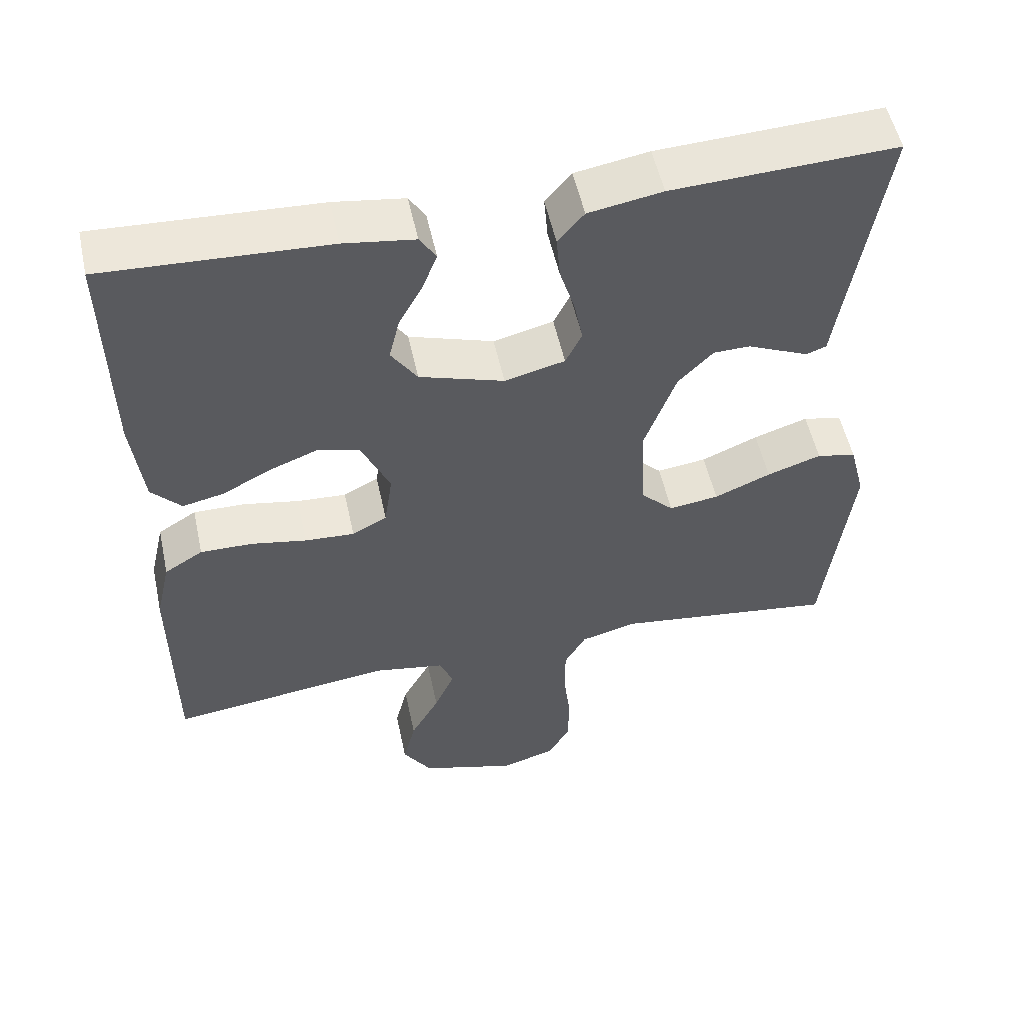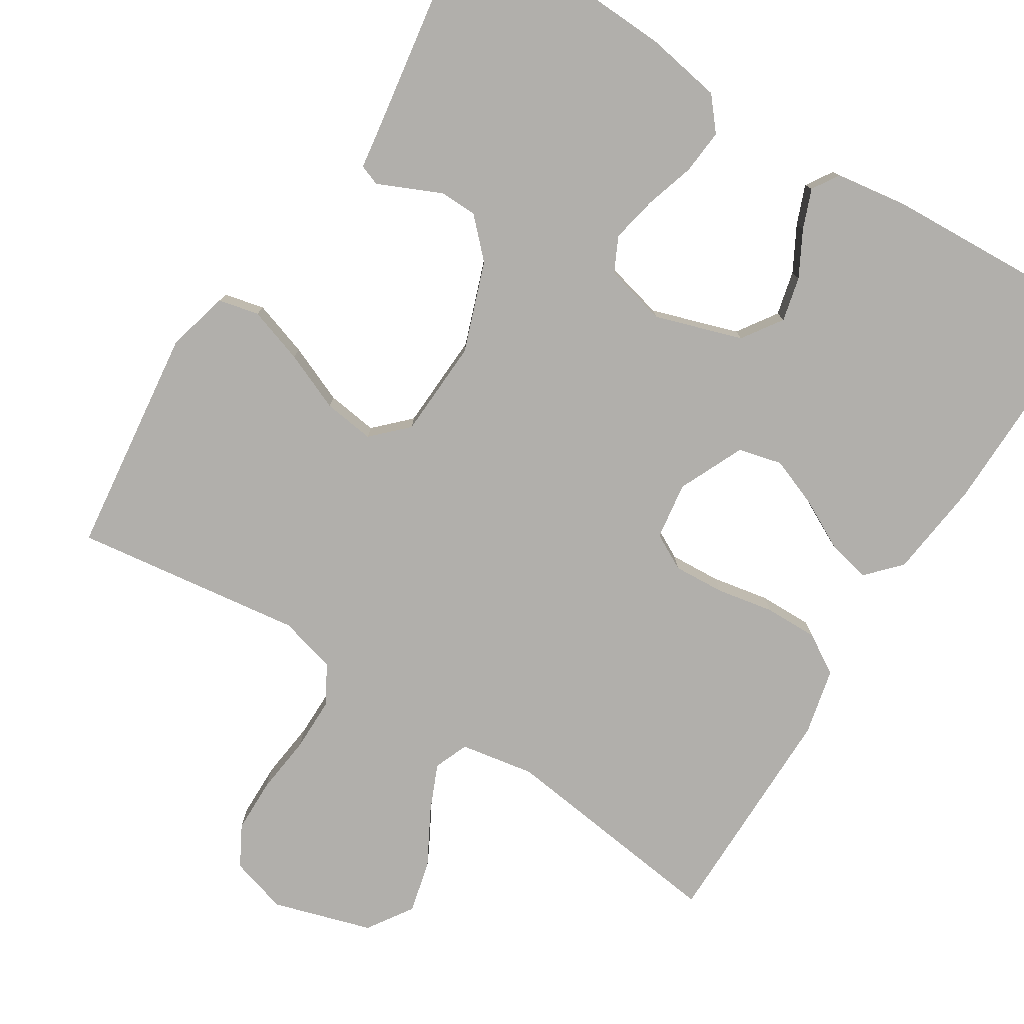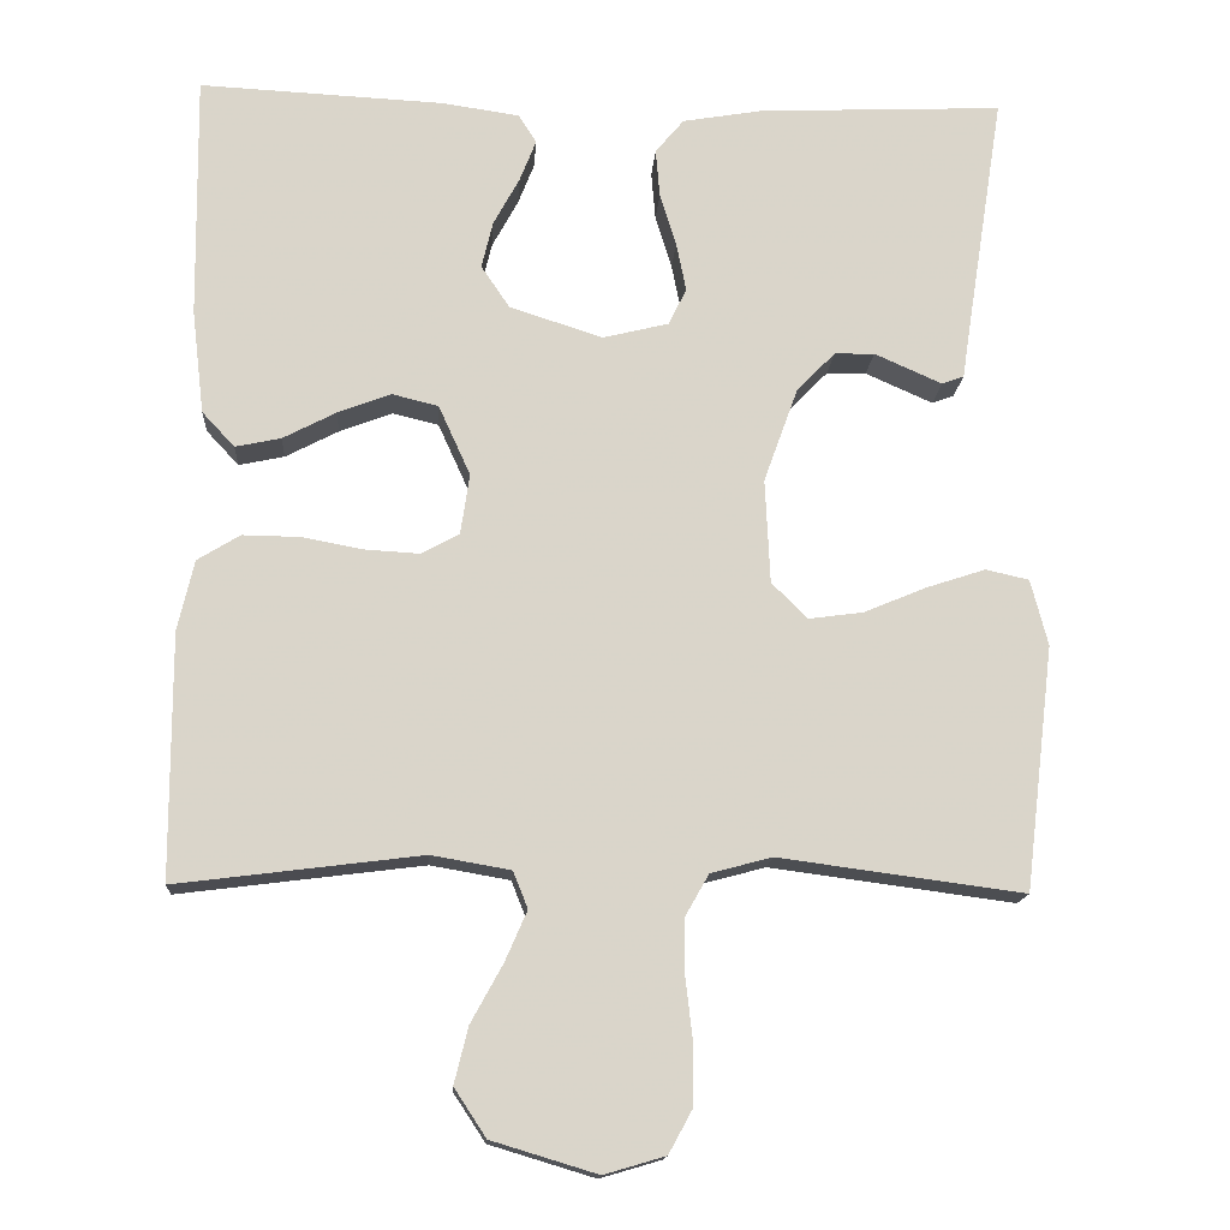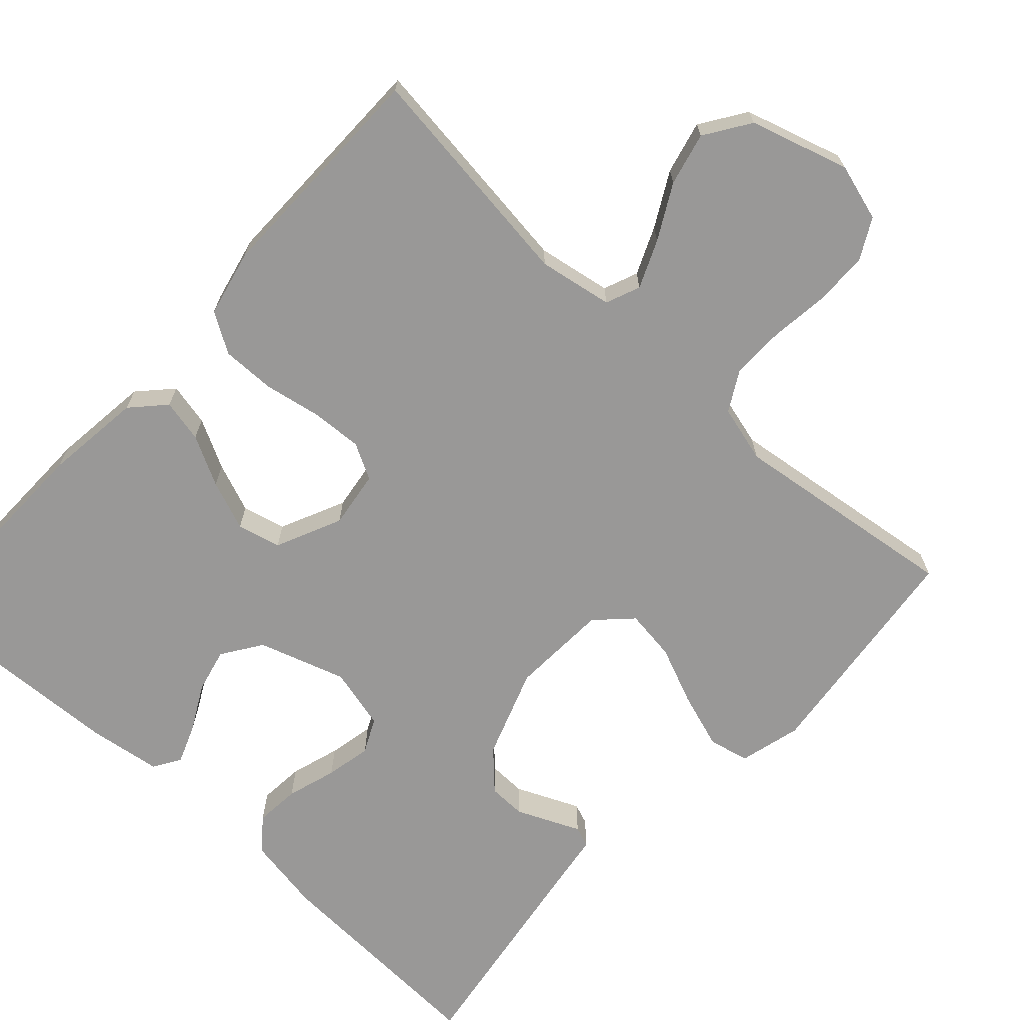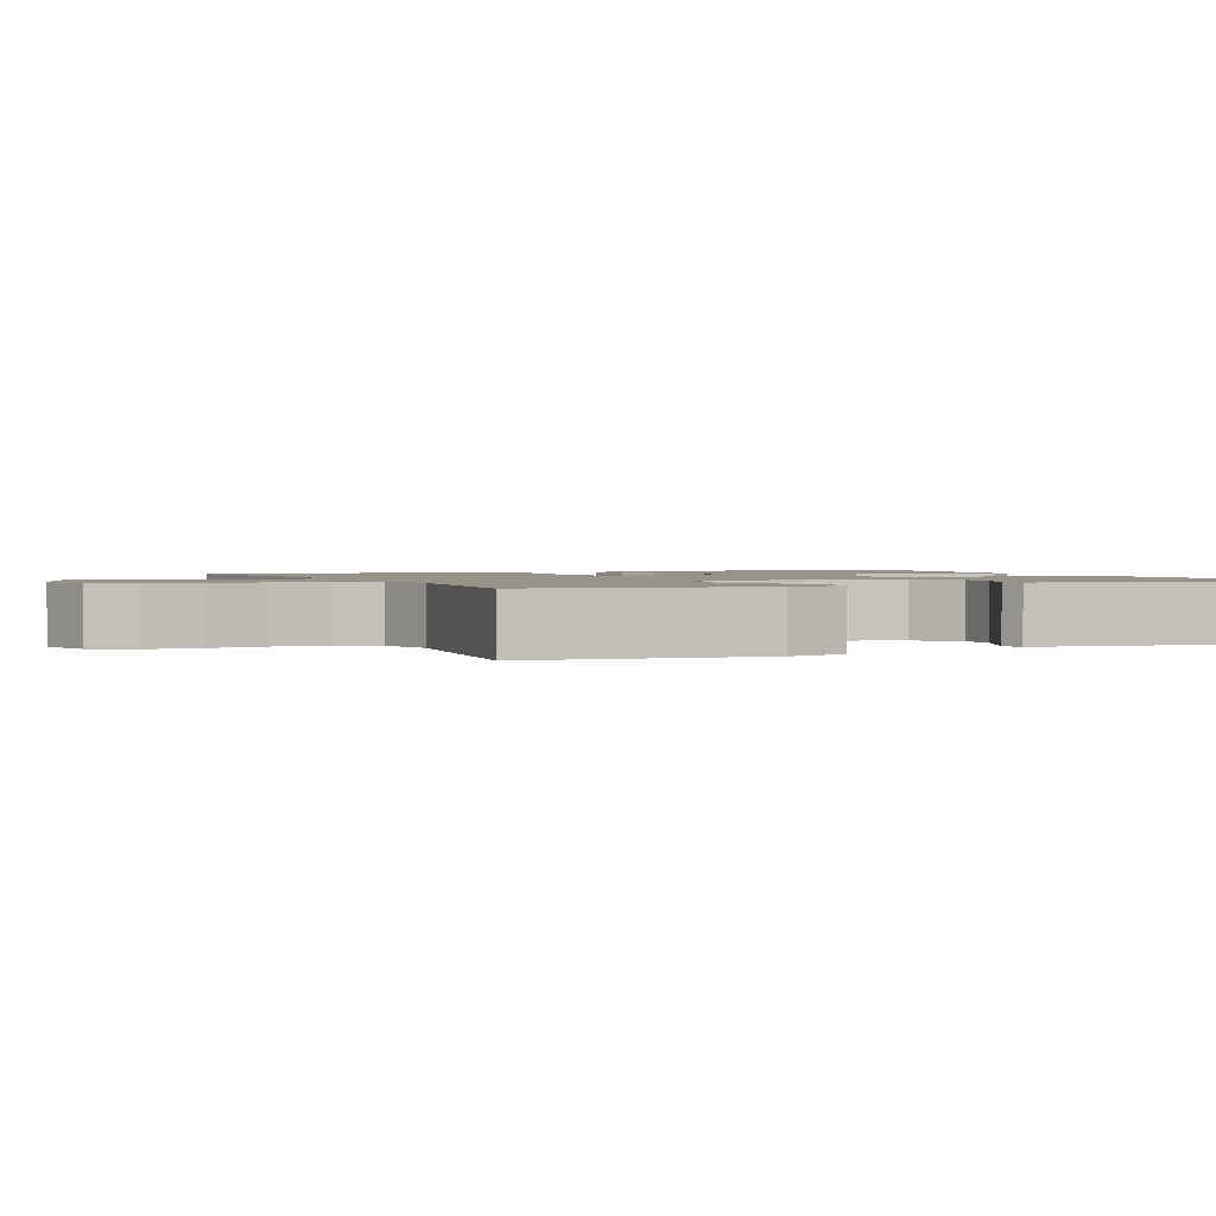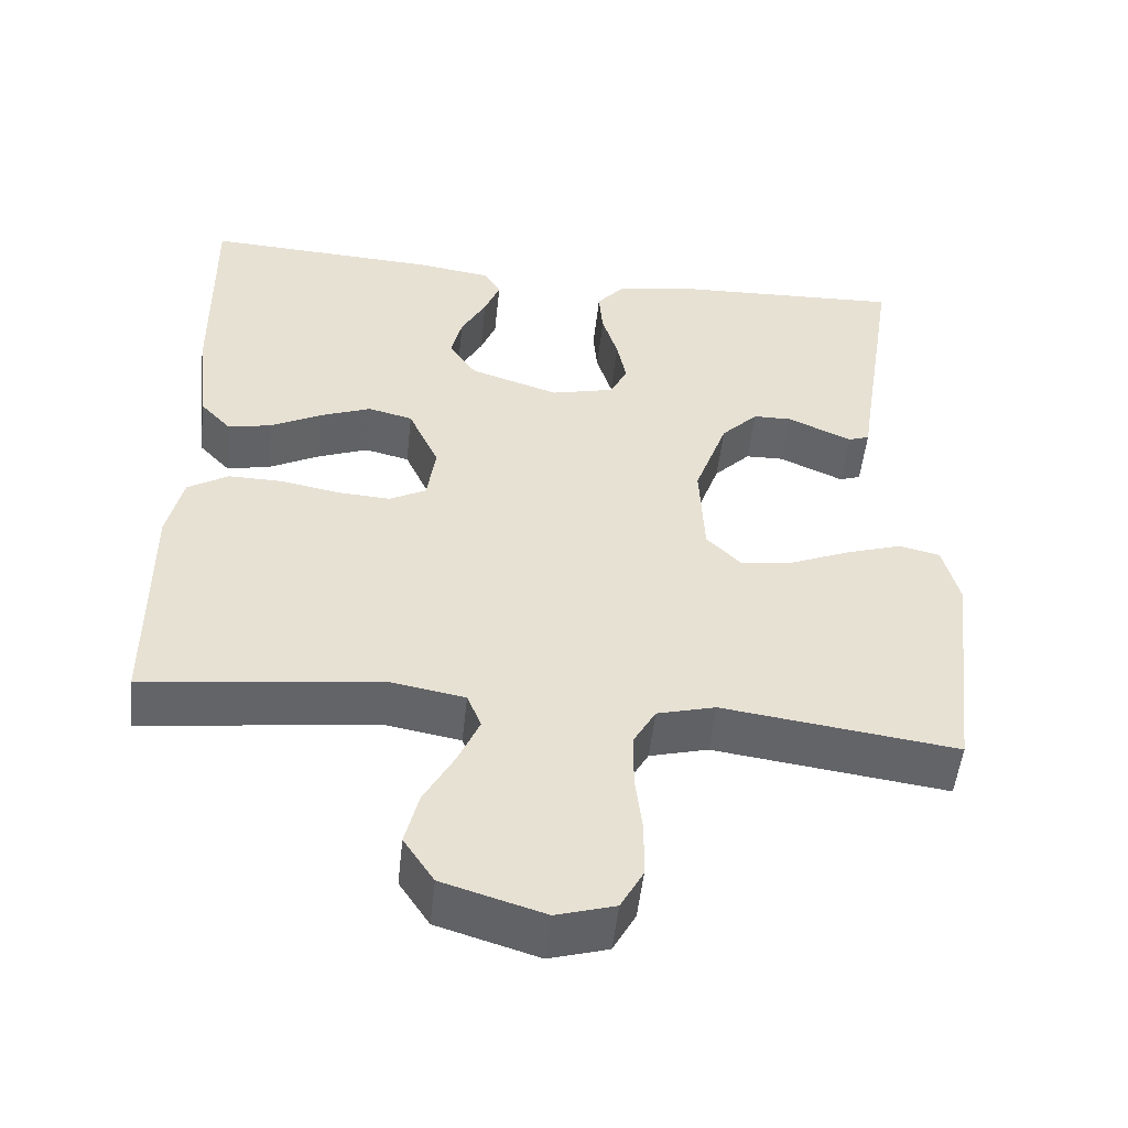
<metadata>
{"format":"obj","ext":"obj","renderer":"f3d","projection":"perspective","resolution":1024,"background":"white","views":[{"elev":53.6,"azim":167.8,"up":"+Z"},{"elev":-78.1,"azim":-32.2,"up":"+Y"},{"elev":-15.1,"azim":176.3,"up":"+Z"},{"elev":-68.7,"azim":137.3,"up":"+Y"},{"elev":1.6,"azim":-114.4,"up":"+Y"},{"elev":-51.5,"azim":173.8,"up":"+Z"}]}
</metadata>
<code>
v -0.5 0.07 0.5
v -0.2 0.07 0.487
v -0.101 0.07 0.47
v -0.066 0.07 0.428
v -0.071 0.07 0.369
v -0.091 0.07 0.304
v -0.103 0.07 0.244
v -0.081 0.07 0.199
v 0 0.07 0.179
v 0.114 0.07 0.216
v 0.149 0.07 0.268
v 0.135 0.07 0.326
v 0.103 0.07 0.385
v 0.083 0.07 0.436
v 0.105 0.07 0.471
v 0.2 0.07 0.485
v 0.5 0.07 0.5
v 0.496 0.07 0.2
v 0.481 0.07 0.072
v 0.441 0.07 0.029
v 0.385 0.07 0.041
v 0.32 0.07 0.075
v 0.255 0.07 0.1
v 0.198 0.07 0.086
v 0.159 0.07 0
v 0.17 0.07 -0.075
v 0.217 0.07 -0.1
v 0.284 0.07 -0.096
v 0.359 0.07 -0.082
v 0.429 0.07 -0.081
v 0.481 0.07 -0.113
v 0.501 0.07 -0.2
v 0.5 0.07 -0.5
v 0.2 0.07 -0.462
v 0.103 0.07 -0.479
v 0.085 0.07 -0.524
v 0.112 0.07 -0.586
v 0.151 0.07 -0.657
v 0.168 0.07 -0.726
v 0.129 0.07 -0.785
v 0 0.07 -0.824
v -0.075 0.07 -0.802
v -0.104 0.07 -0.749
v -0.105 0.07 -0.678
v -0.096 0.07 -0.601
v -0.096 0.07 -0.531
v -0.125 0.07 -0.48
v -0.2 0.07 -0.46
v -0.5 0.07 -0.5
v -0.536 0.07 -0.2
v -0.515 0.07 -0.119
v -0.462 0.07 -0.107
v -0.389 0.07 -0.131
v -0.313 0.07 -0.163
v -0.246 0.07 -0.172
v -0.202 0.07 -0.128
v -0.196 0.07 0
v -0.238 0.07 0.117
v -0.285 0.07 0.165
v -0.334 0.07 0.166
v -0.379 0.07 0.146
v -0.417 0.07 0.129
v -0.444 0.07 0.139
v -0.453 0.07 0.2
v -0.5 0 0.5
v -0.2 0 0.487
v -0.101 0 0.47
v -0.066 0 0.428
v -0.071 0 0.369
v -0.091 0 0.304
v -0.103 0 0.244
v -0.081 0 0.199
v 0 0 0.179
v 0.114 0 0.216
v 0.149 0 0.268
v 0.135 0 0.326
v 0.103 0 0.385
v 0.083 0 0.436
v 0.105 0 0.471
v 0.2 0 0.485
v 0.5 0 0.5
v 0.496 0 0.2
v 0.481 0 0.072
v 0.441 0 0.029
v 0.385 0 0.041
v 0.32 0 0.075
v 0.255 0 0.1
v 0.198 0 0.086
v 0.159 0 0
v 0.17 0 -0.075
v 0.217 0 -0.1
v 0.284 0 -0.096
v 0.359 0 -0.082
v 0.429 0 -0.081
v 0.481 0 -0.113
v 0.501 0 -0.2
v 0.5 0 -0.5
v 0.2 0 -0.462
v 0.103 0 -0.479
v 0.085 0 -0.524
v 0.112 0 -0.586
v 0.151 0 -0.657
v 0.168 0 -0.726
v 0.129 0 -0.785
v 0 0 -0.824
v -0.075 0 -0.802
v -0.104 0 -0.749
v -0.105 0 -0.678
v -0.096 0 -0.601
v -0.096 0 -0.531
v -0.125 0 -0.48
v -0.2 0 -0.46
v -0.5 0 -0.5
v -0.536 0 -0.2
v -0.515 0 -0.119
v -0.462 0 -0.107
v -0.389 0 -0.131
v -0.313 0 -0.163
v -0.246 0 -0.172
v -0.202 0 -0.128
v -0.196 0 0
v -0.238 0 0.117
v -0.285 0 0.165
v -0.334 0 0.166
v -0.379 0 0.146
v -0.417 0 0.129
v -0.444 0 0.139
v -0.453 0 0.2
f 61 62 63 64
f 4 5 6
f 3 4 6
f 2 3 6
f 1 2 6
f 64 1 6
f 61 64 6
f 60 61 6
f 59 60 6 7
f 58 59 7 8
f 57 58 8 9
f 56 57 9 10
f 52 53 54
f 51 52 54
f 50 51 54
f 49 50 54
f 48 49 54
f 47 48 54 55
f 46 47 55 56
f 43 44 45
f 42 43 45
f 41 42 45
f 40 41 45
f 39 40 45
f 38 39 45
f 37 38 45
f 36 37 45 46
f 46 56 10
f 36 46 10
f 35 36 10
f 32 33 34
f 31 32 34
f 30 31 34
f 29 30 34
f 28 29 34
f 27 28 34 35
f 20 21 22
f 19 20 22
f 18 19 22
f 17 18 22
f 16 17 22
f 15 16 22
f 14 15 22
f 13 14 22
f 12 13 22
f 11 12 22 23
f 10 11 23 24
f 26 27 35
f 25 26 35 10
f 10 24 25
f 128 127 126 125
f 70 69 68
f 70 68 67
f 70 67 66
f 70 66 65
f 70 65 128
f 70 128 125
f 70 125 124
f 71 70 124 123
f 72 71 123 122
f 73 72 122 121
f 74 73 121 120
f 118 117 116
f 118 116 115
f 118 115 114
f 118 114 113
f 118 113 112
f 119 118 112 111
f 120 119 111 110
f 109 108 107
f 109 107 106
f 109 106 105
f 109 105 104
f 109 104 103
f 109 103 102
f 109 102 101
f 110 109 101 100
f 74 120 110
f 74 110 100
f 74 100 99
f 98 97 96
f 98 96 95
f 98 95 94
f 98 94 93
f 98 93 92
f 99 98 92 91
f 86 85 84
f 86 84 83
f 86 83 82
f 86 82 81
f 86 81 80
f 86 80 79
f 86 79 78
f 86 78 77
f 86 77 76
f 87 86 76 75
f 88 87 75 74
f 99 91 90
f 74 99 90 89
f 89 88 74
f 1 65 66 2
f 2 66 67 3
f 3 67 68 4
f 4 68 69 5
f 5 69 70 6
f 6 70 71 7
f 7 71 72 8
f 8 72 73 9
f 9 73 74 10
f 10 74 75 11
f 11 75 76 12
f 12 76 77 13
f 13 77 78 14
f 14 78 79 15
f 15 79 80 16
f 16 80 81 17
f 17 81 82 18
f 18 82 83 19
f 19 83 84 20
f 20 84 85 21
f 21 85 86 22
f 22 86 87 23
f 23 87 88 24
f 24 88 89 25
f 25 89 90 26
f 26 90 91 27
f 27 91 92 28
f 28 92 93 29
f 29 93 94 30
f 30 94 95 31
f 31 95 96 32
f 32 96 97 33
f 33 97 98 34
f 34 98 99 35
f 35 99 100 36
f 36 100 101 37
f 37 101 102 38
f 38 102 103 39
f 39 103 104 40
f 40 104 105 41
f 41 105 106 42
f 42 106 107 43
f 43 107 108 44
f 44 108 109 45
f 45 109 110 46
f 46 110 111 47
f 47 111 112 48
f 48 112 113 49
f 49 113 114 50
f 50 114 115 51
f 51 115 116 52
f 52 116 117 53
f 53 117 118 54
f 54 118 119 55
f 55 119 120 56
f 56 120 121 57
f 57 121 122 58
f 58 122 123 59
f 59 123 124 60
f 60 124 125 61
f 61 125 126 62
f 62 126 127 63
f 63 127 128 64
f 64 128 65 1

</code>
